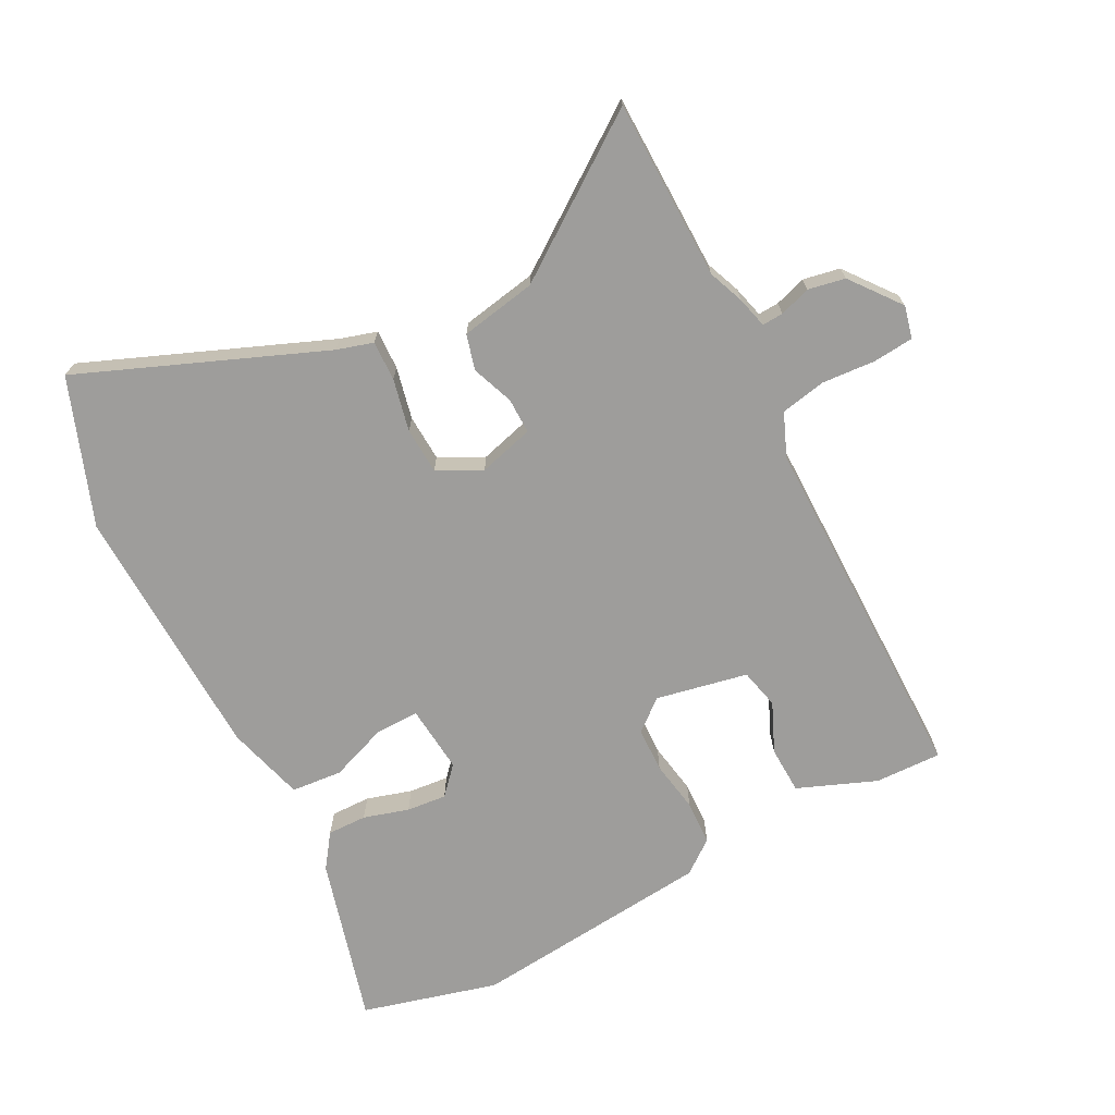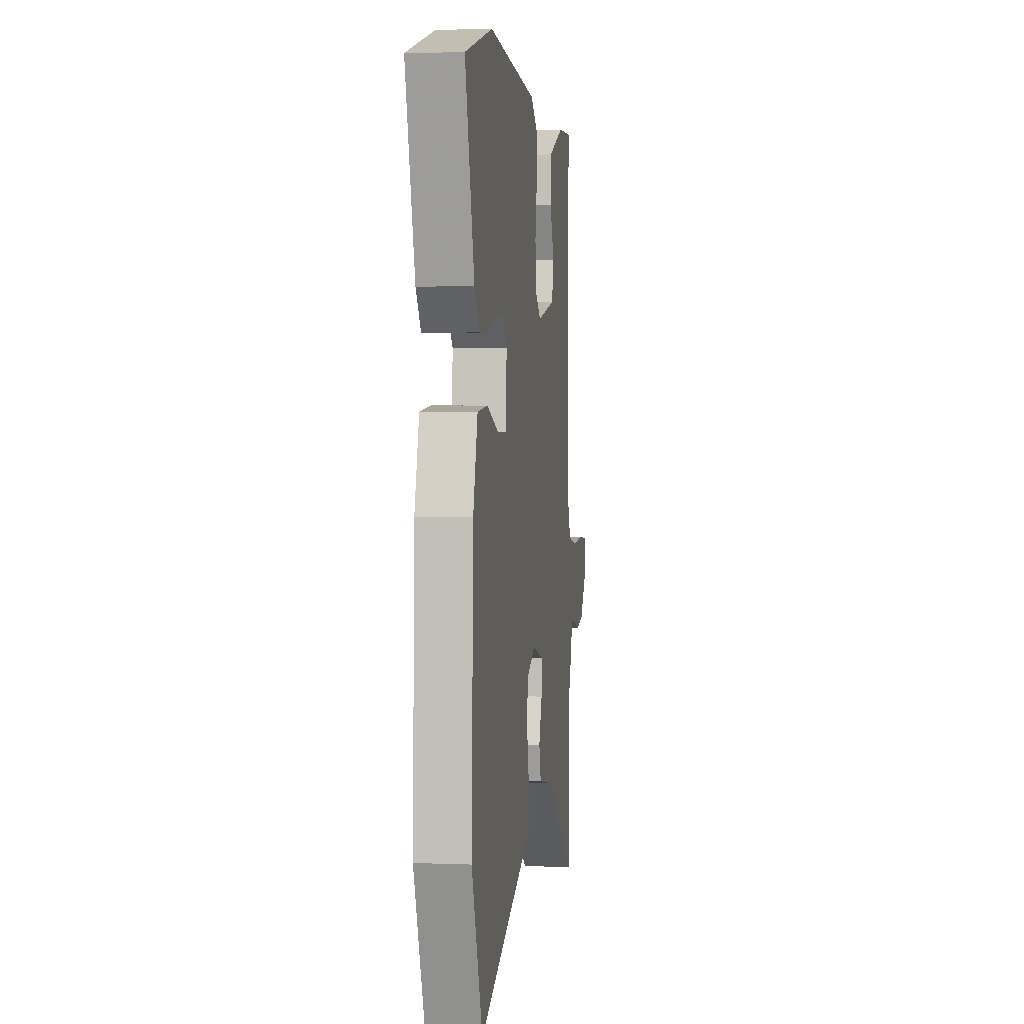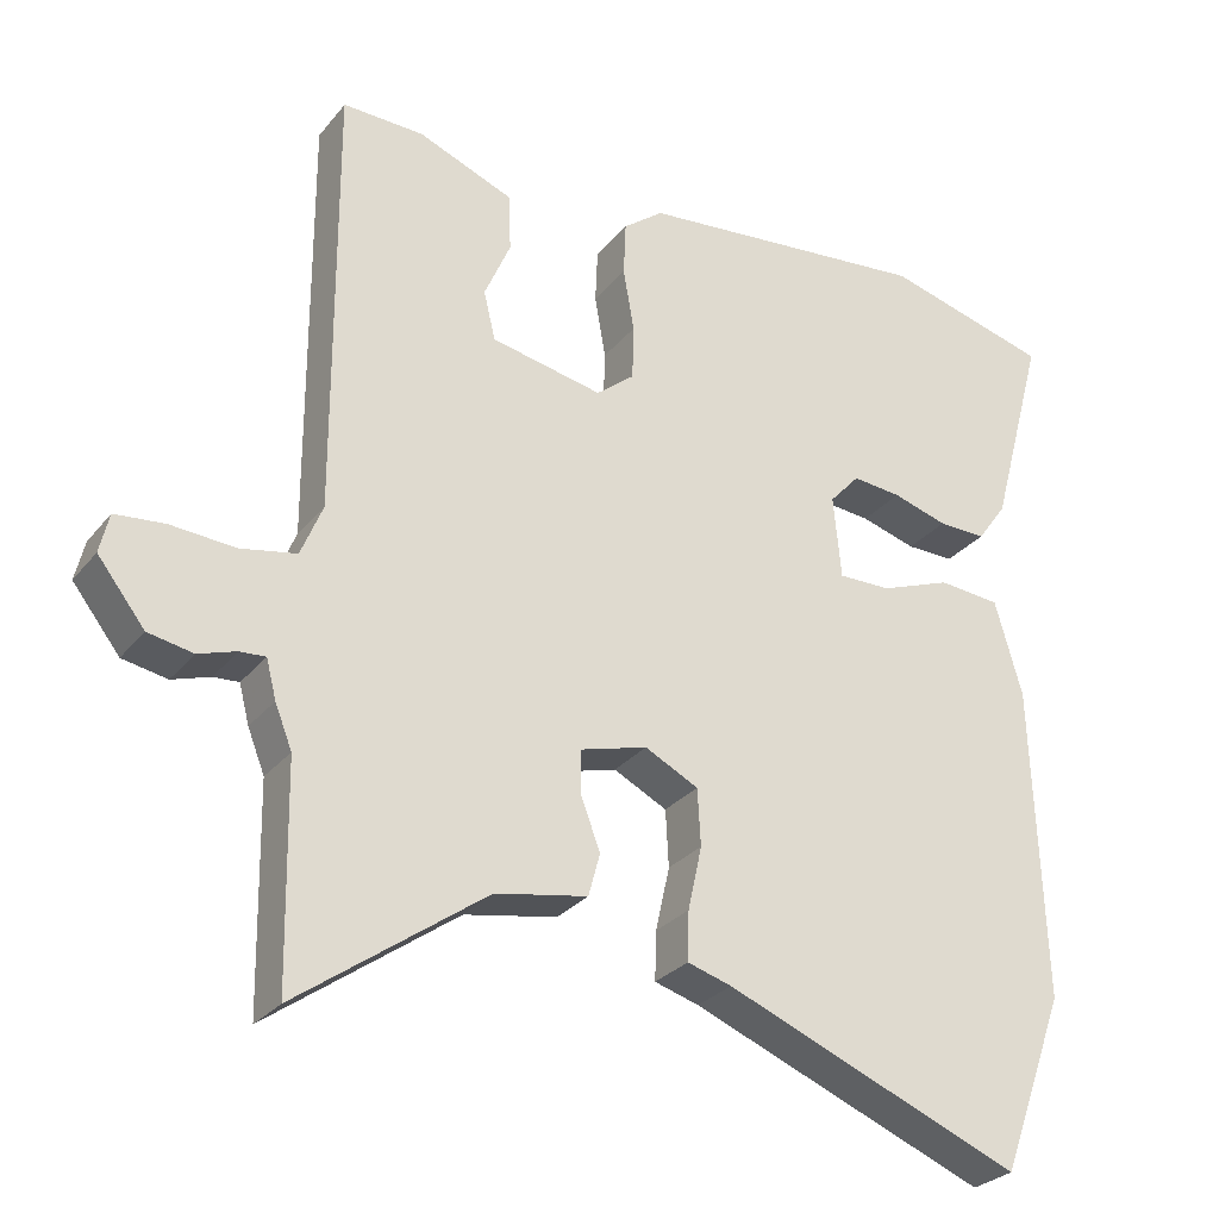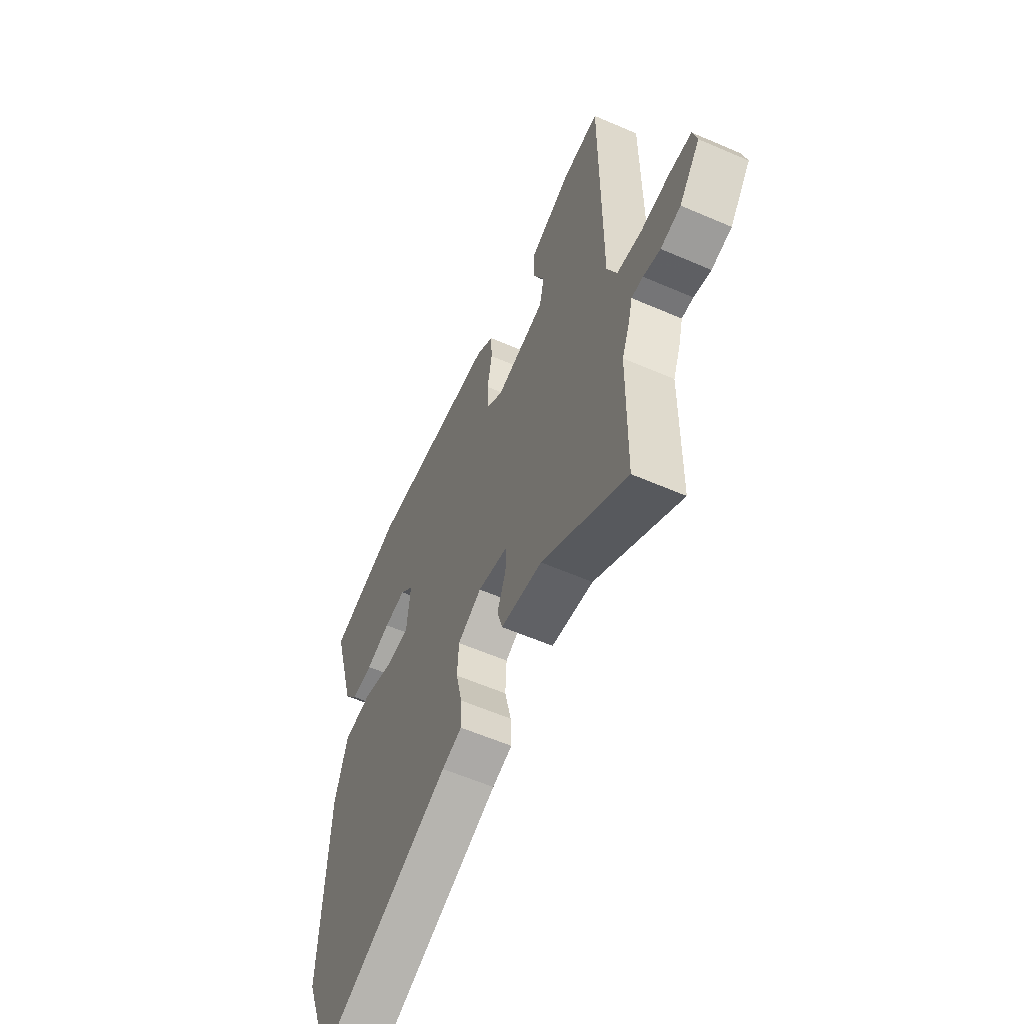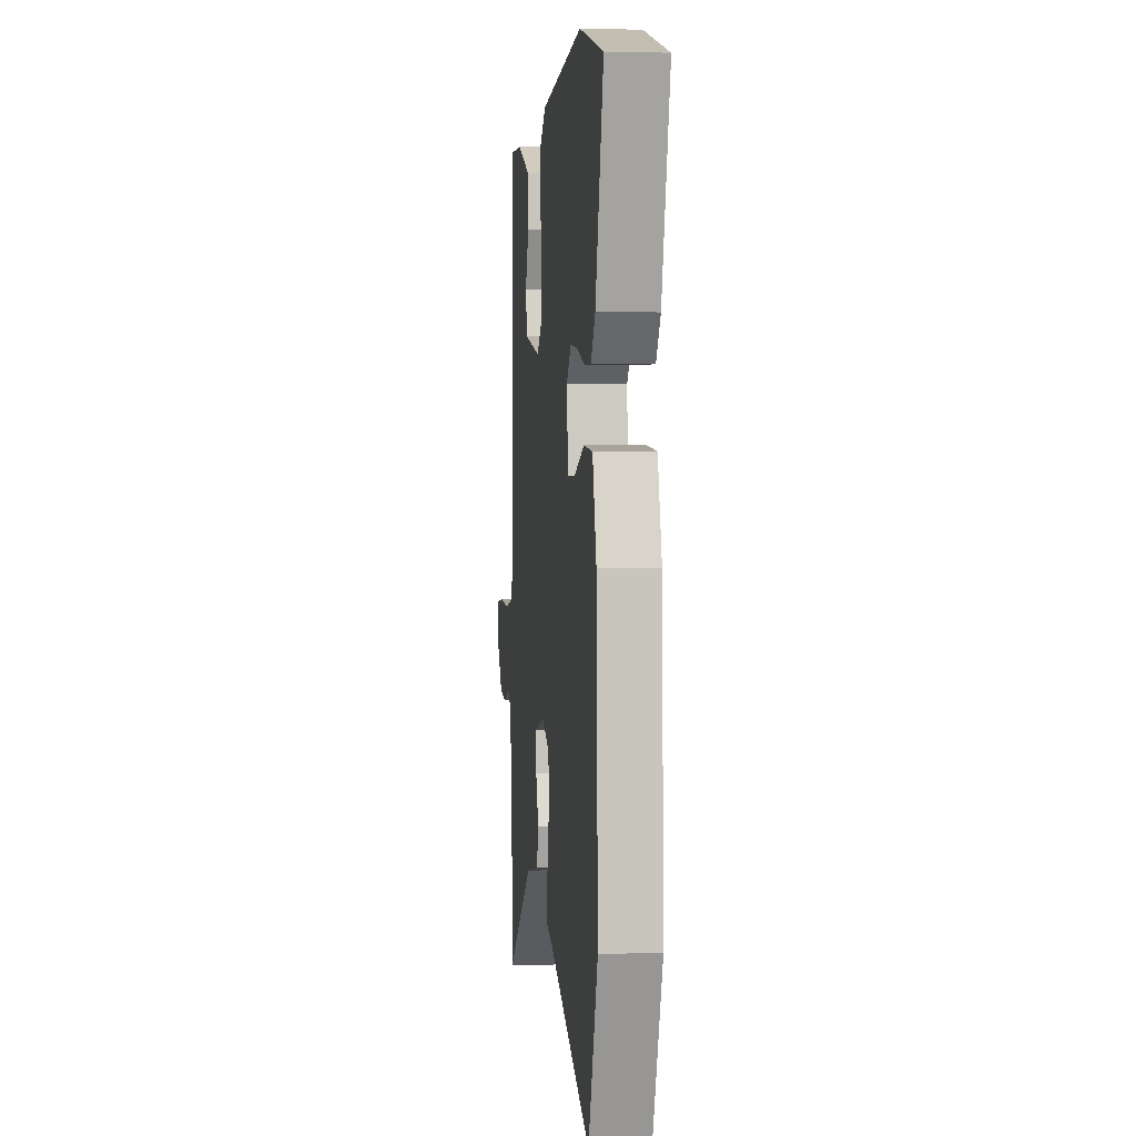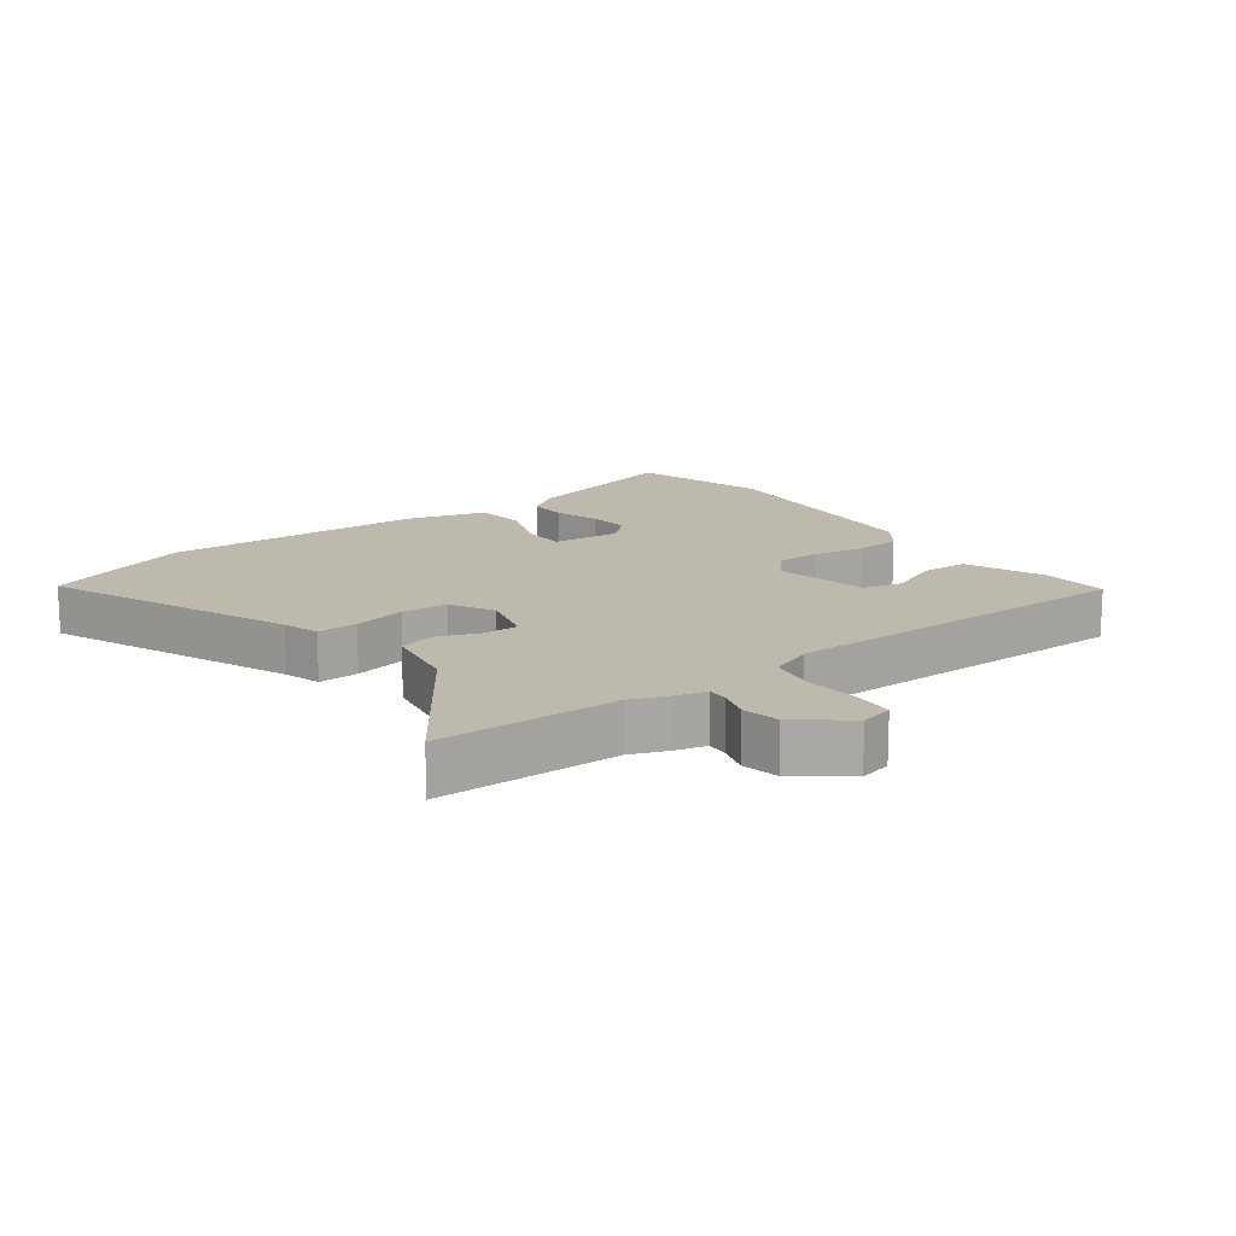
<metadata>
{"format":"obj","ext":"obj","renderer":"f3d","projection":"perspective","resolution":1024,"background":"white","views":[{"elev":-70.5,"azim":-152.6,"up":"+Y"},{"elev":2.9,"azim":97.8,"up":"+Z"},{"elev":-28.3,"azim":-30.7,"up":"+Z"},{"elev":-59.9,"azim":-113.9,"up":"+Z"},{"elev":2.3,"azim":83.7,"up":"+Z"},{"elev":15.0,"azim":-127.0,"up":"+Y"}]}
</metadata>
<code>
v -0.497 0.07 -0.657
v -0.502 0.07 -0.375
v -0.524 0.07 -0.32
v -0.537 0.07 -0.27
v -0.57 0.07 -0.272
v -0.619 0.07 -0.288
v -0.677 0.07 -0.277
v -0.738 0.07 -0.199
v -0.726 0.07 -0.148
v -0.662 0.07 -0.142
v -0.579 0.07 -0.148
v -0.507 0.07 -0.134
v -0.479 0.07 -0.066
v -0.481 0.07 0.496
v -0.376 0.07 0.493
v -0.253 0.07 0.444
v -0.25 0.07 0.37
v -0.284 0.07 0.292
v -0.269 0.07 0.229
v -0.125 0.07 0.2
v -0.076 0.07 0.24
v -0.074 0.07 0.311
v -0.088 0.07 0.392
v -0.085 0.07 0.462
v -0.033 0.07 0.502
v 0.348 0.07 0.54
v 0.562 0.07 0.483
v 0.491 0.07 0.221
v 0.453 0.07 0.168
v 0.391 0.07 0.169
v 0.32 0.07 0.19
v 0.257 0.07 0.196
v 0.218 0.07 0.153
v 0.228 0.07 0.046
v 0.296 0.07 0.047
v 0.387 0.07 0.081
v 0.467 0.07 0.074
v 0.502 0.07 -0.049
v 0.516 0.07 -0.456
v 0.432 0.07 -0.685
v 0.05 0.07 -0.531
v -0.007 0.07 -0.514
v -0.005 0.07 -0.451
v 0.013 0.07 -0.369
v 0.009 0.07 -0.296
v -0.06 0.07 -0.261
v -0.147 0.07 -0.285
v -0.146 0.07 -0.341
v -0.121 0.07 -0.407
v -0.136 0.07 -0.462
v -0.255 0.07 -0.484
v -0.497 0 -0.657
v -0.502 0 -0.375
v -0.524 0 -0.32
v -0.537 0 -0.27
v -0.57 0 -0.272
v -0.619 0 -0.288
v -0.677 0 -0.277
v -0.738 0 -0.199
v -0.726 0 -0.148
v -0.662 0 -0.142
v -0.579 0 -0.148
v -0.507 0 -0.134
v -0.479 0 -0.066
v -0.481 0 0.496
v -0.376 0 0.493
v -0.253 0 0.444
v -0.25 0 0.37
v -0.284 0 0.292
v -0.269 0 0.229
v -0.125 0 0.2
v -0.076 0 0.24
v -0.074 0 0.311
v -0.088 0 0.392
v -0.085 0 0.462
v -0.033 0 0.502
v 0.348 0 0.54
v 0.562 0 0.483
v 0.491 0 0.221
v 0.453 0 0.168
v 0.391 0 0.169
v 0.32 0 0.19
v 0.257 0 0.196
v 0.218 0 0.153
v 0.228 0 0.046
v 0.296 0 0.047
v 0.387 0 0.081
v 0.467 0 0.074
v 0.502 0 -0.049
v 0.516 0 -0.456
v 0.432 0 -0.685
v 0.05 0 -0.531
v -0.007 0 -0.514
v -0.005 0 -0.451
v 0.013 0 -0.369
v 0.009 0 -0.296
v -0.06 0 -0.261
v -0.147 0 -0.285
v -0.146 0 -0.341
v -0.121 0 -0.407
v -0.136 0 -0.462
v -0.255 0 -0.484
f 48 49 50 51
f 51 1 2
f 48 51 2
f 47 48 2
f 2 3 4
f 47 2 4
f 46 47 4
f 41 42 43 44
f 41 44 45
f 40 41 45
f 39 40 45
f 38 39 45
f 37 38 45
f 36 37 45
f 35 36 45
f 34 35 45 46
f 29 30 31
f 28 29 31
f 27 28 31
f 26 27 31
f 25 26 31
f 24 25 31
f 23 24 31
f 22 23 31
f 21 22 31 32
f 20 21 32 33
f 16 17 18
f 15 16 18
f 14 15 18
f 13 14 18
f 12 13 18 19
f 9 10 11
f 8 9 11
f 7 8 11
f 6 7 11
f 5 6 11
f 4 5 11 12
f 46 4 12
f 34 46 12
f 33 34 12
f 20 33 12
f 12 19 20
f 102 101 100 99
f 53 52 102
f 53 102 99
f 53 99 98
f 55 54 53
f 55 53 98
f 55 98 97
f 95 94 93 92
f 96 95 92
f 96 92 91
f 96 91 90
f 96 90 89
f 96 89 88
f 96 88 87
f 96 87 86
f 97 96 86 85
f 82 81 80
f 82 80 79
f 82 79 78
f 82 78 77
f 82 77 76
f 82 76 75
f 82 75 74
f 82 74 73
f 83 82 73 72
f 84 83 72 71
f 69 68 67
f 69 67 66
f 69 66 65
f 69 65 64
f 70 69 64 63
f 62 61 60
f 62 60 59
f 62 59 58
f 62 58 57
f 62 57 56
f 63 62 56 55
f 63 55 97
f 63 97 85
f 63 85 84
f 63 84 71
f 71 70 63
f 1 52 53 2
f 2 53 54 3
f 3 54 55 4
f 4 55 56 5
f 5 56 57 6
f 6 57 58 7
f 7 58 59 8
f 8 59 60 9
f 9 60 61 10
f 10 61 62 11
f 11 62 63 12
f 12 63 64 13
f 13 64 65 14
f 14 65 66 15
f 15 66 67 16
f 16 67 68 17
f 17 68 69 18
f 18 69 70 19
f 19 70 71 20
f 20 71 72 21
f 21 72 73 22
f 22 73 74 23
f 23 74 75 24
f 24 75 76 25
f 25 76 77 26
f 26 77 78 27
f 27 78 79 28
f 28 79 80 29
f 29 80 81 30
f 30 81 82 31
f 31 82 83 32
f 32 83 84 33
f 33 84 85 34
f 34 85 86 35
f 35 86 87 36
f 36 87 88 37
f 37 88 89 38
f 38 89 90 39
f 39 90 91 40
f 40 91 92 41
f 41 92 93 42
f 42 93 94 43
f 43 94 95 44
f 44 95 96 45
f 45 96 97 46
f 46 97 98 47
f 47 98 99 48
f 48 99 100 49
f 49 100 101 50
f 50 101 102 51
f 51 102 52 1

</code>
